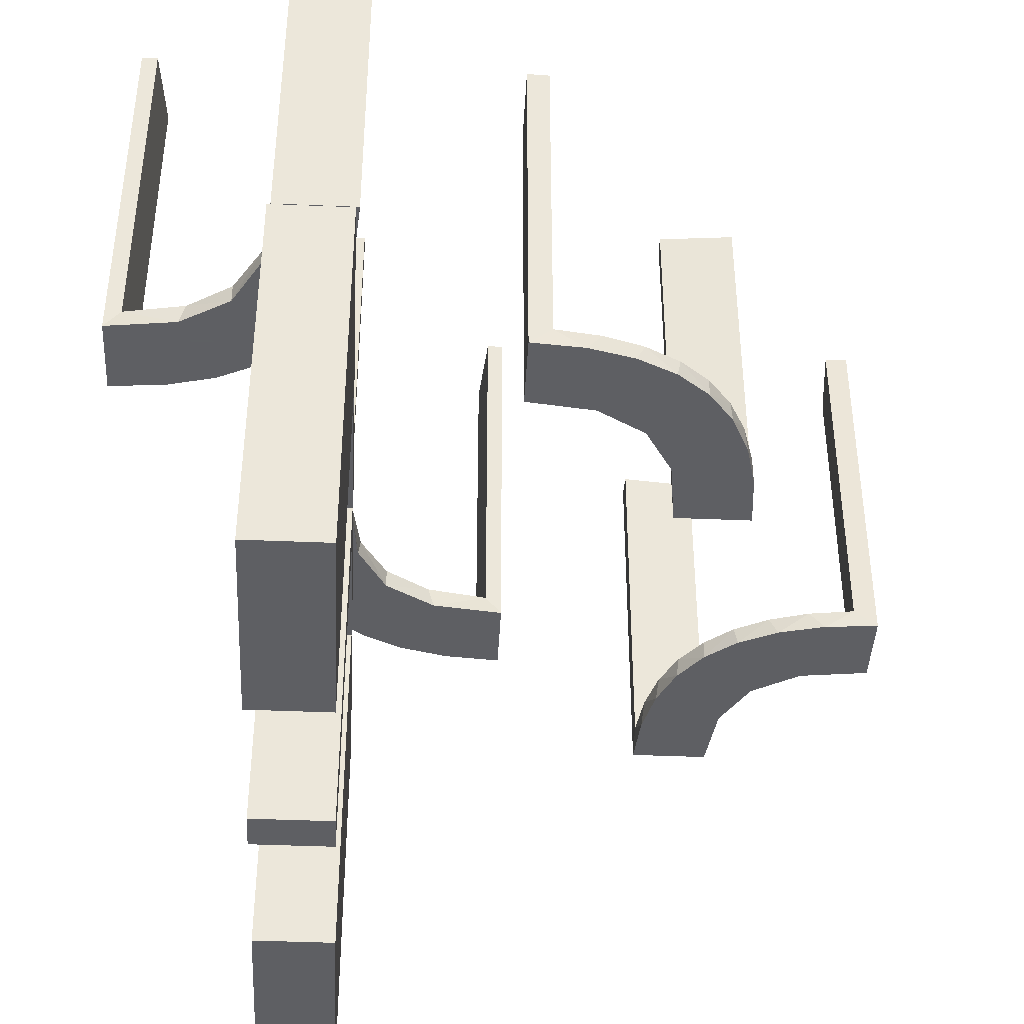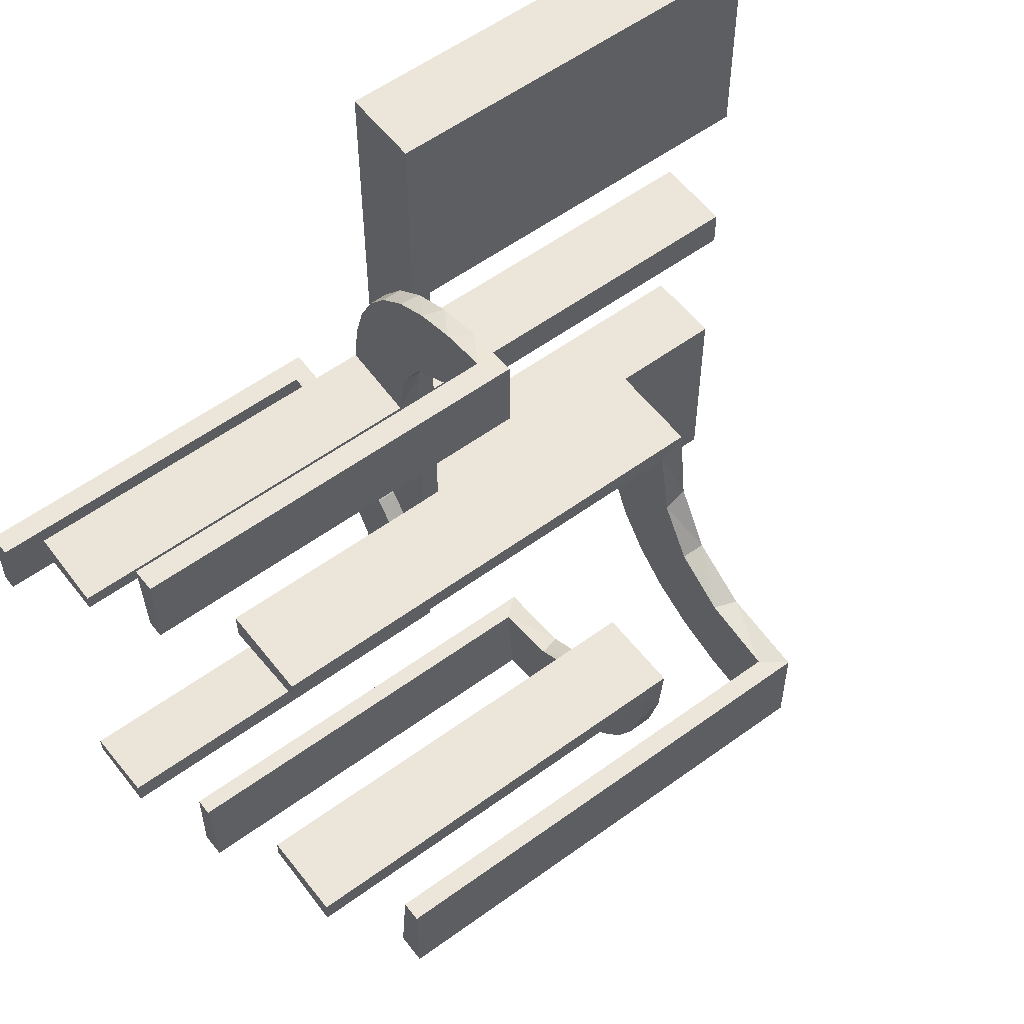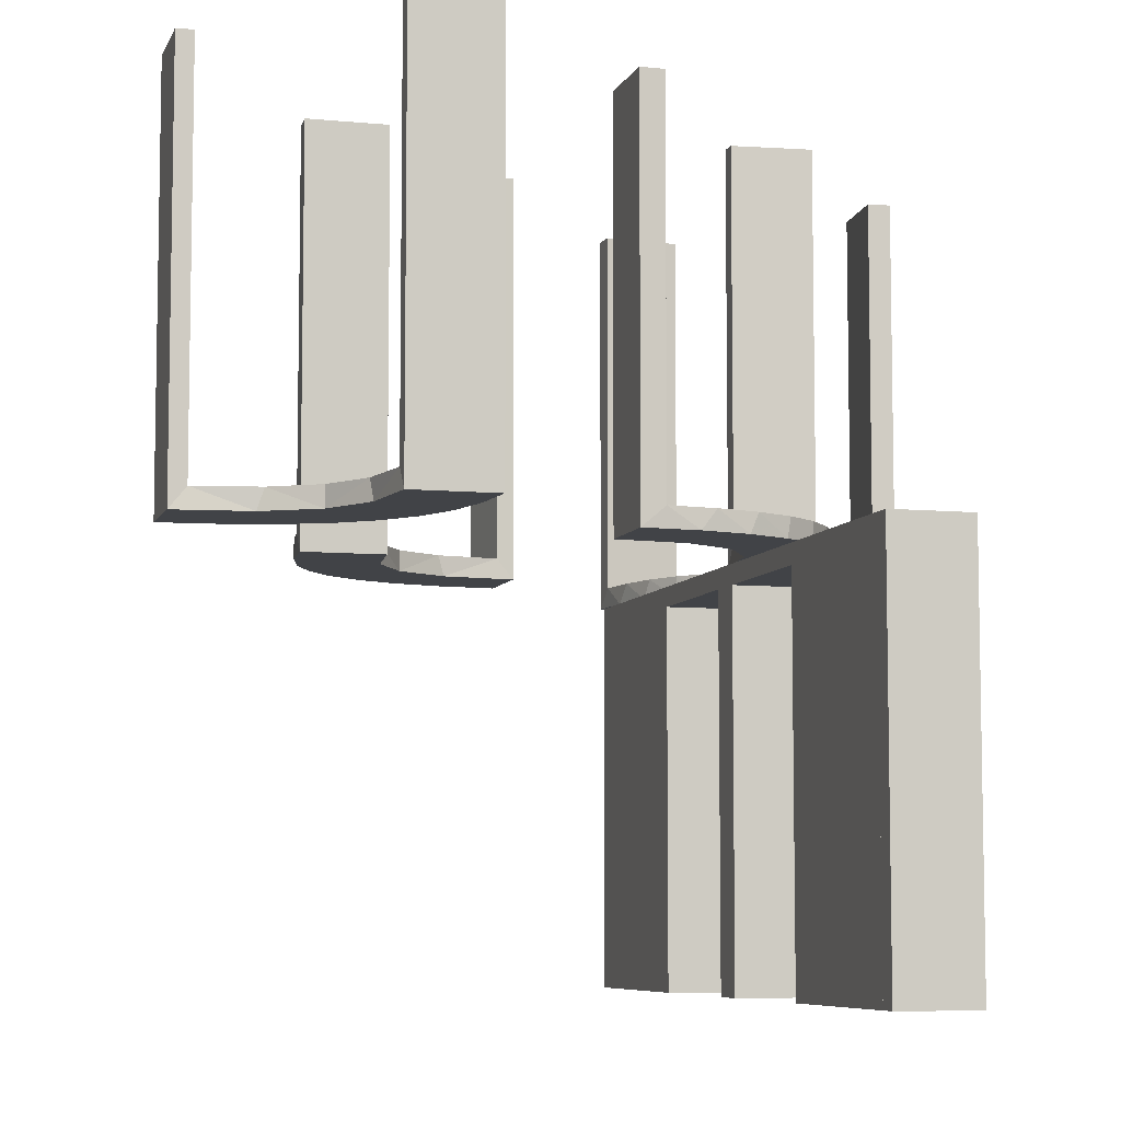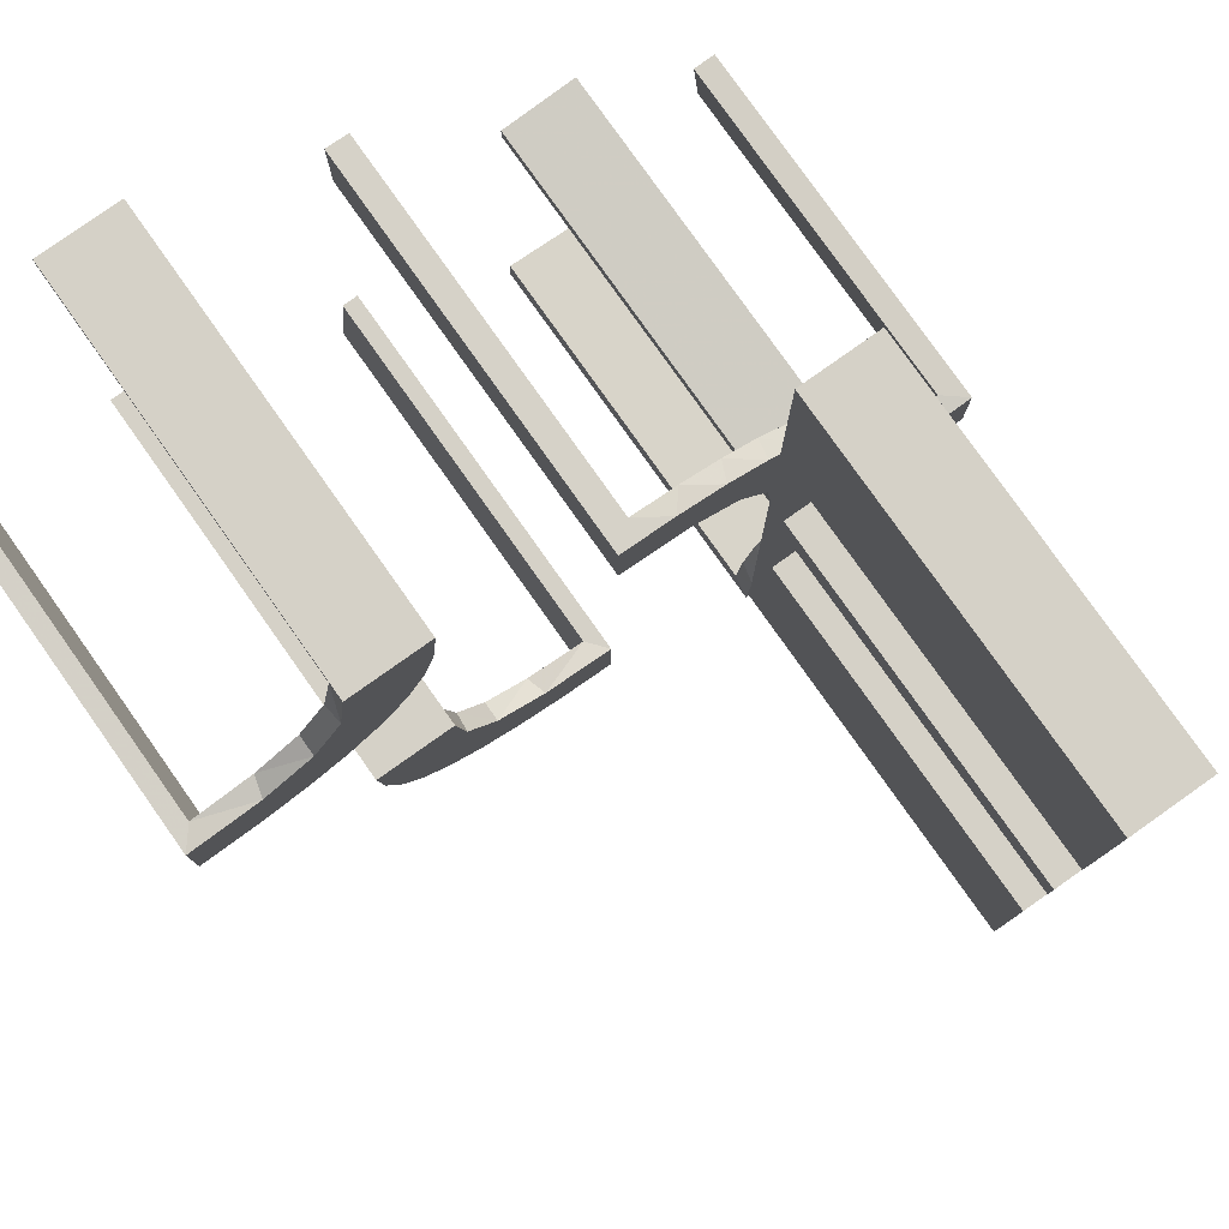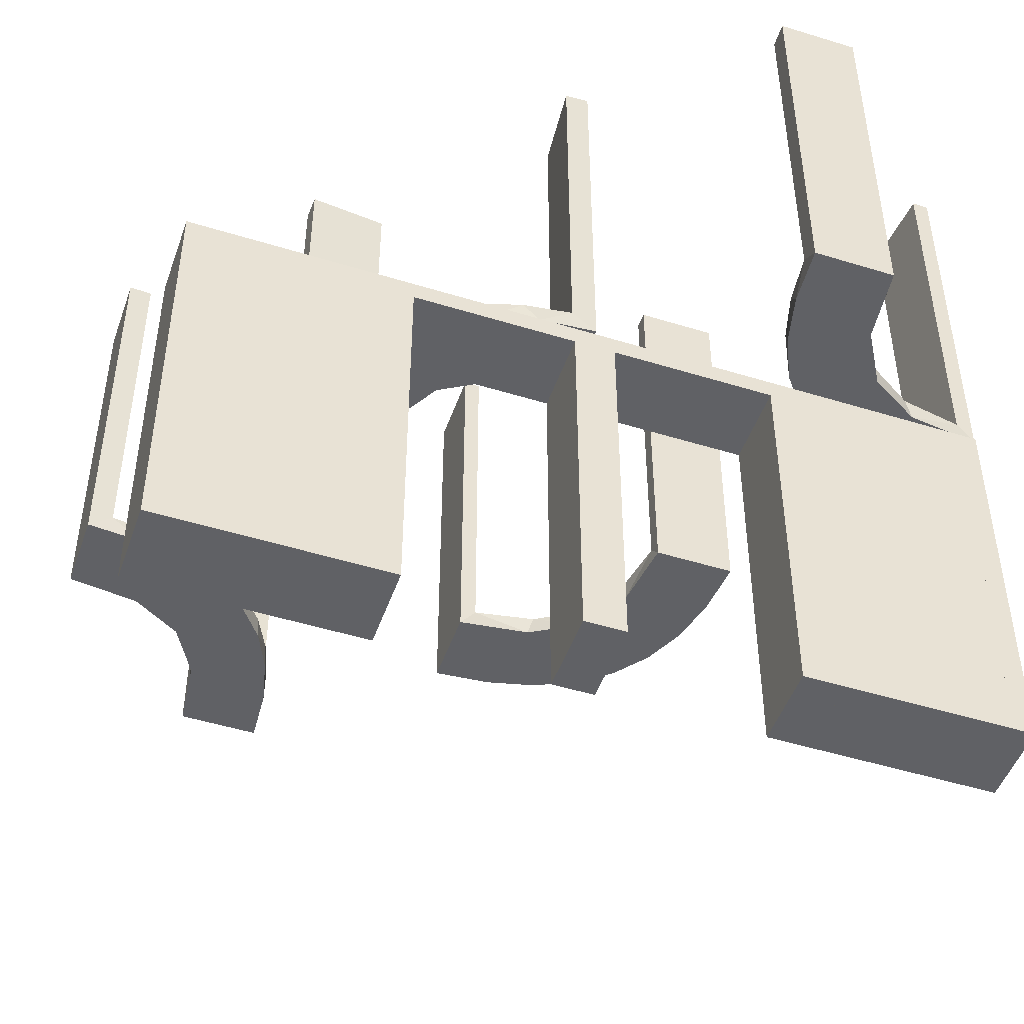
<metadata>
{"format":"obj","ext":"obj","renderer":"f3d","projection":"perspective","resolution":1024,"background":"white","views":[{"elev":-42.0,"azim":-2.9,"up":"+Z"},{"elev":56.6,"azim":52.7,"up":"+Y"},{"elev":-7.0,"azim":164.4,"up":"+Z"},{"elev":79.6,"azim":144.7,"up":"+Y"},{"elev":-48.4,"azim":-109.1,"up":"+Z"}]}
</metadata>
<code>
v 0.3065 0.4117 0
v -0.1011 0.1857 0.025
v -0.1909 0.09599 0.025
v 0.2537 -0.0242 0.025
v -0.2398 -0.32 0
v 0.134 -0.2789 0
v 0.1956 0.5008 0
v 0.1956 0.5008 0.25
v 0.1956 0.5008 0.5
v -0.2 0 0
v -0.2 0 -0.5
v -0.2 -0.275 -0.025
v -0.2 -0.275 -0.5
v -0.2 -0.475 -0.025
v -0.2 -0.475 -0.5
v -0.2 -0.225 -0.025
v -0.2 -0.225 -0.5
v -0.2 0.25 0
v -0.2 0.25 -0.5
v -0.2 0.025 -0.025
v -0.2 0.025 -0.5
v -0.2 -0.5 0
v -0.2 -0.5 -0.5
v -0.2 0.5 0
v -0.2 0.5 -0.5
v -0.2 -0.025 -0.025
v -0.2 -0.025 -0.5
v -0.2 -0.25 0
v -0.2 -0.25 -0.5
v -0.2 0.225 -0.025
v -0.2 0.225 -0.5
v -0.2 0.475 -0.025
v -0.2 0.475 -0.5
v -0.2 0.275 -0.025
v -0.2 0.275 -0.5
v -0.09324 0.29 0.025
v -0.4752 -0.3009 0.5
v -0.4752 -0.3009 0.3417
v -0.4752 -0.3009 0.1833
v -0.4752 -0.3009 0.025
v 0.07373 -0.2936 0
v -0.3989 -0.3143 0.025
v 0.03392 -0.298 0.2625
v 0.03392 -0.298 0.5
v 0.03392 -0.298 0.025
v -0.3101 -0.2479 0.025
v -0.2572 0.1847 0.025
v 0.1178 -0.2322 0.025
v -0.09346 0.1883 0
v 0.2798 -0.1401 0.025
v 0.3548 0.2253 0.025
v -0.216 -0.3711 0
v 0.2958 0.4804 0.5
v 0.2958 0.4804 0.3417
v 0.2958 0.4804 0.1833
v 0.2958 0.4804 0.025
v -0.2272 0.2221 0
v -0.2272 0.2221 0.025
v -0.3031 0.02878 0.2625
v -0.3031 0.02878 0.5
v -0.3031 0.02878 0.025
v 0.4068 0.21 0.025
v -0.2044 -0.0007887 0
v -0.2044 -0.0007887 0.5
v 0.3435 0.3486 0
v 0.3435 0.3486 0.025
v -0.2048 -0.4119 0.025
v -0.1852 0.255 0
v -0.2952 0.0881 0.025
v 0.1565 -0.1514 0
v 0.1565 -0.1514 0.025
v -0.2956 -0.5008 0
v -0.2956 -0.5008 0.25
v -0.2956 -0.5008 0.5
v 0.09324 -0.29 0.025
v -0.1452 0.2747 0.025
v -0.1969 -0.4712 0.2625
v -0.1969 -0.4712 0.5
v -0.1969 -0.4712 0.025
v -0.2728 -0.2779 0
v -0.2728 -0.2779 0.025
v 0.2042 -0.01962 0.5
v 0.2042 -0.01962 0.3417
v 0.2042 -0.01962 0.1833
v 0.2042 -0.01962 0.025
v 0.1969 0.4712 0.2625
v 0.1969 0.4712 0.5
v 0.1969 0.4712 0.025
v -0.284 0.1289 0
v 0.1452 -0.2747 0.025
v 0.2202 0.3599 0.025
v -0.4065 -0.3117 0
v -0.4956 -0.3008 0
v -0.4956 -0.3008 0.5
v -0.4956 -0.2008 0
v -0.4956 -0.2008 0.25
v -0.4956 -0.2008 0.5
v -0.2428 -0.3153 0.025
v -0.2013 -0.4314 0
v 0.4661 0.202 0.2625
v 0.4661 0.202 0.5
v 0.4661 0.202 0.025
v 0.1852 -0.255 0
v 0.4263 0.2064 0
v -0.02476 0.1991 0.5
v -0.02476 0.1991 0.3417
v -0.02476 0.1991 0.1833
v -0.02476 0.1991 0.025
v -0.3 0 0
v -0.3 0 -0.5
v -0.3 -0.275 -0.025
v -0.3 -0.275 -0.5
v -0.3 -0.475 -0.025
v -0.3 -0.475 -0.5
v -0.3 -0.225 -0.025
v -0.3 -0.225 -0.5
v -0.3 0.25 0
v -0.3 0.25 -0.5
v -0.3 0.025 -0.025
v -0.3 0.025 -0.5
v -0.3 -0.5 0
v -0.3 -0.5 -0.5
v -0.3 0.5 0
v -0.3 0.5 -0.5
v -0.3 -0.025 -0.025
v -0.3 -0.025 -0.5
v -0.3 -0.25 0
v -0.3 -0.25 -0.5
v -0.3 0.225 -0.025
v -0.3 0.225 -0.5
v -0.3 0.475 -0.025
v -0.3 0.475 -0.5
v -0.3 0.275 -0.025
v -0.3 0.275 -0.5
v 0.3044 0.0007882 0
v 0.3044 0.0007882 0.5
v 0.366 0.2211 0
v -0.3091 -0.404 0.025
v 0.1935 -0.08832 0
v -0.2987 0.06859 0
v -0.1935 0.08832 0
v 0.4752 0.3009 0.5
v 0.4752 0.3009 0.3417
v 0.4752 0.3009 0.1833
v 0.4752 0.3009 0.025
v -0.07373 0.2936 0
v 0.3091 0.404 0.025
v 0.2602 -0.18 0
v -0.366 -0.2211 0
v -0.3044 -0.0007887 0
v -0.3044 -0.0007887 0.25
v -0.3044 -0.0007887 0.5
v 0.02476 -0.1991 0.5
v 0.02476 -0.1991 0.3417
v 0.02476 -0.1991 0.1833
v 0.02476 -0.1991 0.025
v -0.4263 -0.2064 0
v 0.1011 -0.1857 0.025
v -0.4661 -0.202 0.2625
v -0.4661 -0.202 0.5
v -0.4661 -0.202 0.025
v 0.2013 0.4314 0
v 0.1899 -0.2521 0.025
v 0.2428 0.3153 0.025
v 0.4956 0.2008 0
v 0.4956 0.2008 0.5
v 0.4956 0.3008 0
v 0.4956 0.3008 0.25
v 0.4956 0.3008 0.5
v 0.4065 0.3117 0
v -0.2202 -0.3599 0.025
v 0.284 -0.1289 0
v -0.2042 0.01962 0.5
v -0.2042 0.01962 0.3417
v -0.2042 0.01962 0.1833
v -0.2042 0.01962 0.025
v 0.2728 0.2779 0
v 0.2728 0.2779 0.025
v 0.2956 0.5008 0
v 0.2956 0.5008 0.5
v -0.1565 0.1514 0
v -0.1565 0.1514 0.025
v 0.2952 -0.0881 0.025
v 0.3148 0.245 0
v -0.1899 0.2521 0.025
v 0.2048 0.4119 0.025
v -0.3435 -0.3486 0
v -0.3435 -0.3486 0.025
v -0.004353 0.1992 0
v -0.004353 0.1992 0.25
v -0.004353 0.1992 0.5
v -0.004353 0.2992 0
v -0.004353 0.2992 0.5
v 0.2044 0.0007882 0
v 0.2044 0.0007882 0.25
v 0.2044 0.0007882 0.5
v -0.4068 -0.21 0.025
v 0.1921 -0.1864 0.025
v 0.3031 -0.02878 0.2625
v 0.3031 -0.02878 0.5
v 0.3031 -0.02878 0.025
v -0.2602 0.18 0
v 0.2272 -0.2221 0
v 0.2272 -0.2221 0.025
v -0.2958 -0.4804 0.5
v -0.2958 -0.4804 0.3417
v -0.2958 -0.4804 0.1833
v -0.2958 -0.4804 0.025
v 0.216 0.3711 0
v -0.3548 -0.2253 0.025
v -0.2798 0.1401 0.025
v 0.09346 -0.1883 0
v 0.004352 -0.2992 0
v 0.004352 -0.2992 0.25
v 0.004352 -0.2992 0.5
v 0.004352 -0.1992 0
v 0.004352 -0.1992 0.5
v 0.02934 -0.2486 0.025
v 0.2572 -0.1847 0.025
v 0.3101 0.2479 0.025
v 0.2987 -0.06859 0
v -0.03392 0.298 0.2625
v -0.03392 0.298 0.5
v -0.03392 0.298 0.025
v -0.3148 -0.245 0
v 0.3989 0.3143 0.025
v -0.1956 -0.5008 0
v -0.1956 -0.5008 0.5
v -0.134 0.2789 0
v 0.2398 0.32 0
v 0.1909 -0.09599 0.025
v -0.3065 -0.4117 0
f 122 121 113
f 127 113 121
f 127 128 111
f 113 127 111
f 22 121 122
f 28 127 121
f 29 128 127
f 12 111 112
f 14 113 111
f 15 114 113
f 23 15 14
f 28 22 14
f 28 12 29
f 14 12 28
f 122 114 15
f 112 128 29
f 122 113 114
f 128 112 111
f 22 122 23
f 28 121 22
f 29 127 28
f 12 112 13
f 14 111 12
f 15 113 14
f 23 14 22
f 12 13 29
f 122 15 23
f 112 29 13
f 128 127 115
f 109 115 127
f 109 110 125
f 115 109 125
f 28 127 128
f 10 109 127
f 11 110 109
f 26 125 126
f 16 115 125
f 17 116 115
f 29 17 16
f 10 28 16
f 10 26 11
f 16 26 10
f 128 116 17
f 126 110 11
f 128 115 116
f 110 126 125
f 28 128 29
f 10 127 28
f 11 109 10
f 26 126 27
f 16 125 26
f 17 115 16
f 29 16 28
f 26 27 11
f 128 17 29
f 126 11 27
f 112 111 113
f 112 113 114
f 112 114 113
f 14 12 111
f 15 14 113
f 12 13 112
f 13 12 14
f 15 114 112
f 112 113 111
f 14 111 113
f 15 113 114
f 12 112 111
f 13 14 15
f 15 112 13
f 39 40 93
f 93 40 92
f 188 187 42
f 38 39 94
f 93 94 39
f 94 37 38
f 187 188 138
f 232 138 208
f 207 73 72
f 74 206 205
f 206 74 73
f 207 206 73
f 95 157 161
f 96 95 161
f 210 197 149
f 149 225 210
f 97 96 159
f 225 80 46
f 98 81 80
f 5 52 171
f 52 99 67
f 99 227 79
f 77 79 227
f 77 228 78
f 77 227 228
f 93 92 157
f 92 187 225
f 93 157 95
f 225 187 80
f 5 80 187
f 187 232 5
f 72 99 232
f 72 227 99
f 99 52 232
f 73 227 72
f 228 73 74
f 227 73 228
f 96 97 94
f 95 96 93
f 94 93 96
f 78 205 206
f 77 78 206
f 207 208 79
f 206 207 77
f 67 79 208
f 208 138 67
f 98 188 81
f 98 171 138
f 188 98 138
f 188 42 46
f 42 40 197
f 197 210 42
f 81 188 46
f 40 39 161
f 160 38 37
f 38 160 159
f 39 38 159
f 37 94 97
f 97 160 37
f 228 74 205
f 205 78 228
f 40 42 92
f 187 92 42
f 187 138 232
f 232 208 72
f 207 72 208
f 157 197 161
f 96 161 159
f 197 157 149
f 225 46 210
f 97 159 160
f 80 81 46
f 98 80 5
f 5 171 98
f 52 67 171
f 99 79 67
f 92 149 157
f 92 225 149
f 232 52 5
f 207 79 77
f 138 171 67
f 42 210 46
f 40 161 197
f 39 159 161
f 124 123 131
f 117 131 123
f 117 118 133
f 131 117 133
f 24 123 124
f 18 117 123
f 19 118 117
f 34 133 134
f 32 131 133
f 33 132 131
f 25 33 32
f 18 24 32
f 18 34 19
f 32 34 18
f 124 132 33
f 134 118 19
f 124 131 132
f 118 134 133
f 24 124 25
f 18 123 24
f 19 117 18
f 34 134 35
f 32 133 34
f 33 131 32
f 25 32 24
f 34 35 19
f 124 33 25
f 134 19 35
f 118 117 129
f 109 129 117
f 109 110 119
f 129 109 119
f 18 117 118
f 10 109 117
f 11 110 109
f 20 119 120
f 30 129 119
f 31 130 129
f 19 31 30
f 10 18 30
f 10 20 11
f 30 20 10
f 118 130 31
f 120 110 11
f 118 129 130
f 110 120 119
f 18 118 19
f 10 117 18
f 11 109 10
f 20 120 21
f 30 119 20
f 31 129 30
f 19 30 18
f 20 21 11
f 118 31 19
f 120 11 21
f 134 133 131
f 134 131 132
f 134 132 131
f 32 34 133
f 33 32 131
f 34 35 134
f 35 34 32
f 33 132 134
f 134 131 133
f 32 133 131
f 33 131 132
f 34 134 133
f 35 32 33
f 33 134 35
f 155 156 216
f 216 156 212
f 71 70 158
f 154 155 217
f 216 217 155
f 217 153 154
f 70 71 231
f 139 231 85
f 84 195 194
f 196 83 82
f 83 196 195
f 84 83 195
f 213 41 45
f 214 213 45
f 90 75 6
f 6 103 90
f 215 214 43
f 103 203 163
f 219 204 203
f 148 172 50
f 172 221 183
f 221 135 201
f 199 201 135
f 199 136 200
f 199 135 136
f 216 212 41
f 103 212 70
f 212 103 6
f 6 41 212
f 103 70 203
f 148 203 70
f 70 139 148
f 139 194 221
f 221 172 139
f 195 135 194
f 136 195 196
f 135 195 136
f 214 215 217
f 213 214 216
f 217 216 214
f 200 82 83
f 83 199 200
f 199 83 4
f 4 84 85
f 4 201 199
f 84 4 83
f 231 4 85
f 4 231 198
f 71 198 231
f 4 198 50
f 4 183 201
f 198 219 50
f 198 204 219
f 204 198 163
f 48 198 71
f 218 48 158
f 198 48 163
f 45 75 218
f 48 75 90
f 48 218 75
f 218 156 155
f 218 43 45
f 154 218 155
f 44 154 153
f 154 44 43
f 218 154 43
f 153 217 215
f 215 44 153
f 136 196 82
f 82 200 136
f 156 158 212
f 70 212 158
f 70 231 139
f 139 85 194
f 84 194 85
f 41 75 45
f 214 45 43
f 75 41 6
f 103 163 90
f 215 43 44
f 203 204 163
f 219 203 148
f 148 50 219
f 172 183 50
f 221 201 183
f 216 41 213
f 139 172 148
f 194 135 221
f 4 50 183
f 48 71 158
f 218 158 156
f 48 90 163
f 175 176 63
f 63 176 141
f 182 181 3
f 174 175 64
f 63 64 175
f 64 173 174
f 181 182 2
f 49 2 108
f 107 190 189
f 191 106 105
f 106 191 190
f 107 106 190
f 150 140 61
f 151 150 61
f 211 69 89
f 89 202 211
f 152 151 59
f 202 57 47
f 185 58 57
f 68 229 76
f 229 146 36
f 146 192 224
f 222 224 192
f 222 193 223
f 222 192 193
f 63 141 140
f 141 181 202
f 63 140 150
f 202 181 57
f 68 57 181
f 49 68 181
f 49 189 146
f 49 229 68
f 146 229 49
f 190 192 189
f 193 190 191
f 192 190 193
f 151 152 64
f 150 151 63
f 64 63 151
f 223 105 106
f 222 223 106
f 107 108 224
f 106 107 222
f 36 224 108
f 108 2 36
f 185 182 58
f 185 76 2
f 182 185 2
f 182 3 47
f 3 176 69
f 3 211 47
f 69 211 3
f 176 175 61
f 60 174 173
f 174 60 59
f 175 174 59
f 173 64 152
f 152 60 173
f 193 191 105
f 105 223 193
f 176 3 141
f 181 141 3
f 181 2 49
f 49 108 189
f 107 189 108
f 140 69 61
f 151 61 59
f 69 140 89
f 202 47 211
f 152 59 60
f 57 58 47
f 185 57 68
f 68 76 185
f 229 36 76
f 146 224 36
f 141 89 140
f 141 202 89
f 189 192 146
f 107 224 222
f 2 76 36
f 182 47 58
f 176 61 69
f 175 59 61
f 55 56 179
f 179 56 1
f 66 65 147
f 54 55 180
f 179 180 55
f 180 53 54
f 65 66 226
f 170 226 145
f 144 168 167
f 169 143 142
f 143 169 168
f 144 143 168
f 7 162 88
f 8 7 88
f 91 186 209
f 209 230 91
f 9 8 86
f 230 177 164
f 220 178 177
f 184 137 51
f 137 104 62
f 104 165 102
f 100 102 165
f 100 166 101
f 100 165 166
f 162 7 179
f 179 1 162
f 230 65 177
f 230 209 1
f 65 230 1
f 65 170 184
f 170 167 104
f 170 137 184
f 167 165 104
f 168 165 167
f 166 168 169
f 165 168 166
f 8 9 180
f 7 8 179
f 180 179 8
f 101 142 143
f 100 101 143
f 144 145 102
f 143 144 100
f 145 226 62
f 226 66 220
f 145 62 102
f 226 220 51
f 164 178 66
f 147 164 66
f 147 56 186
f 147 91 164
f 56 88 186
f 56 55 88
f 87 54 53
f 54 87 86
f 55 54 86
f 53 180 9
f 9 87 53
f 166 169 142
f 142 101 166
f 56 147 1
f 65 1 147
f 65 226 170
f 170 145 167
f 144 167 145
f 162 186 88
f 8 88 86
f 186 162 209
f 230 164 91
f 9 86 87
f 177 178 164
f 220 177 184
f 184 51 220
f 137 62 51
f 104 102 62
f 1 209 162
f 65 184 177
f 170 104 137
f 144 102 100
f 226 51 62
f 66 178 220
f 147 186 91
f 55 86 88

</code>
